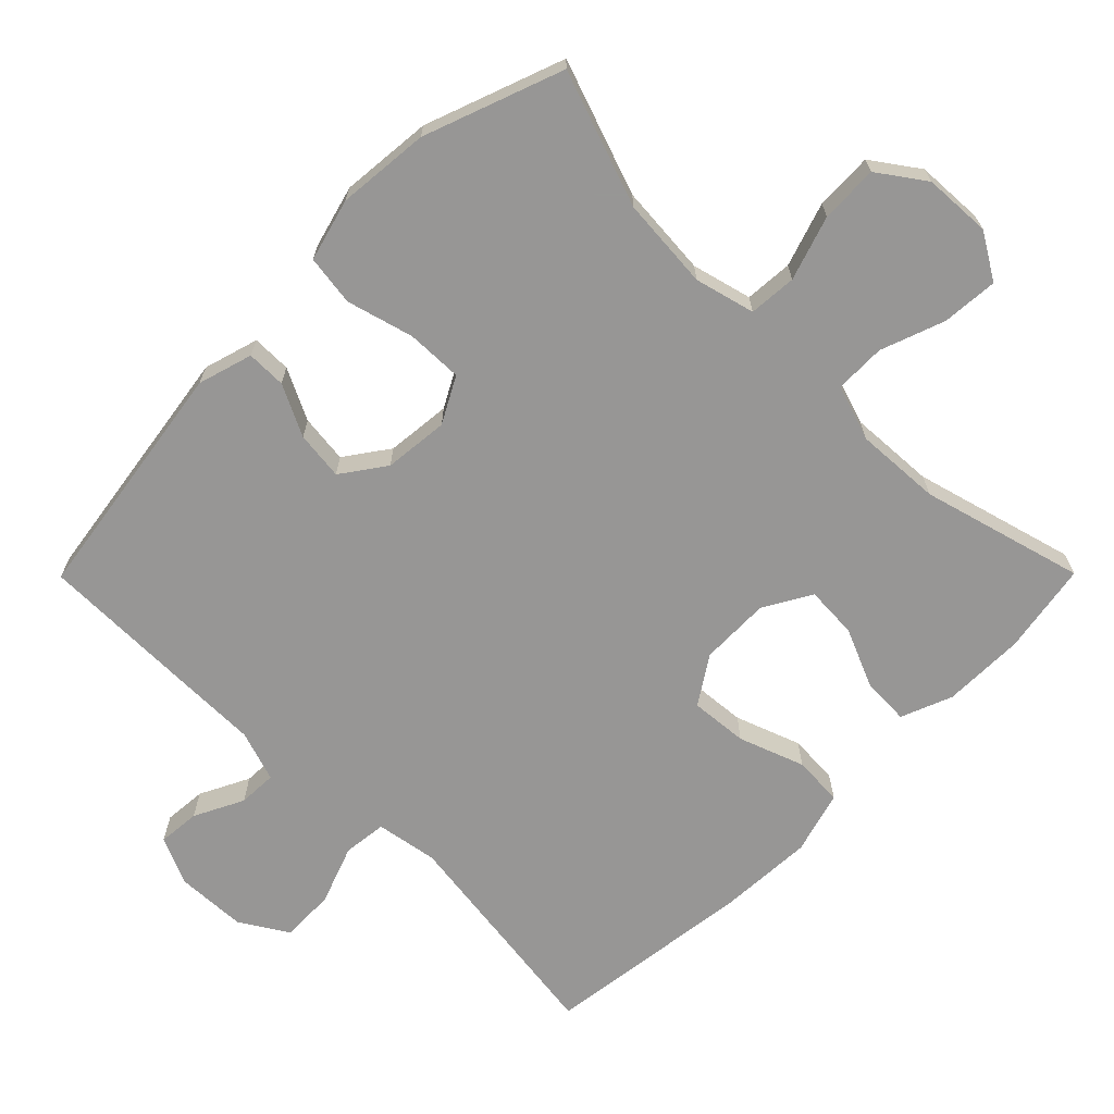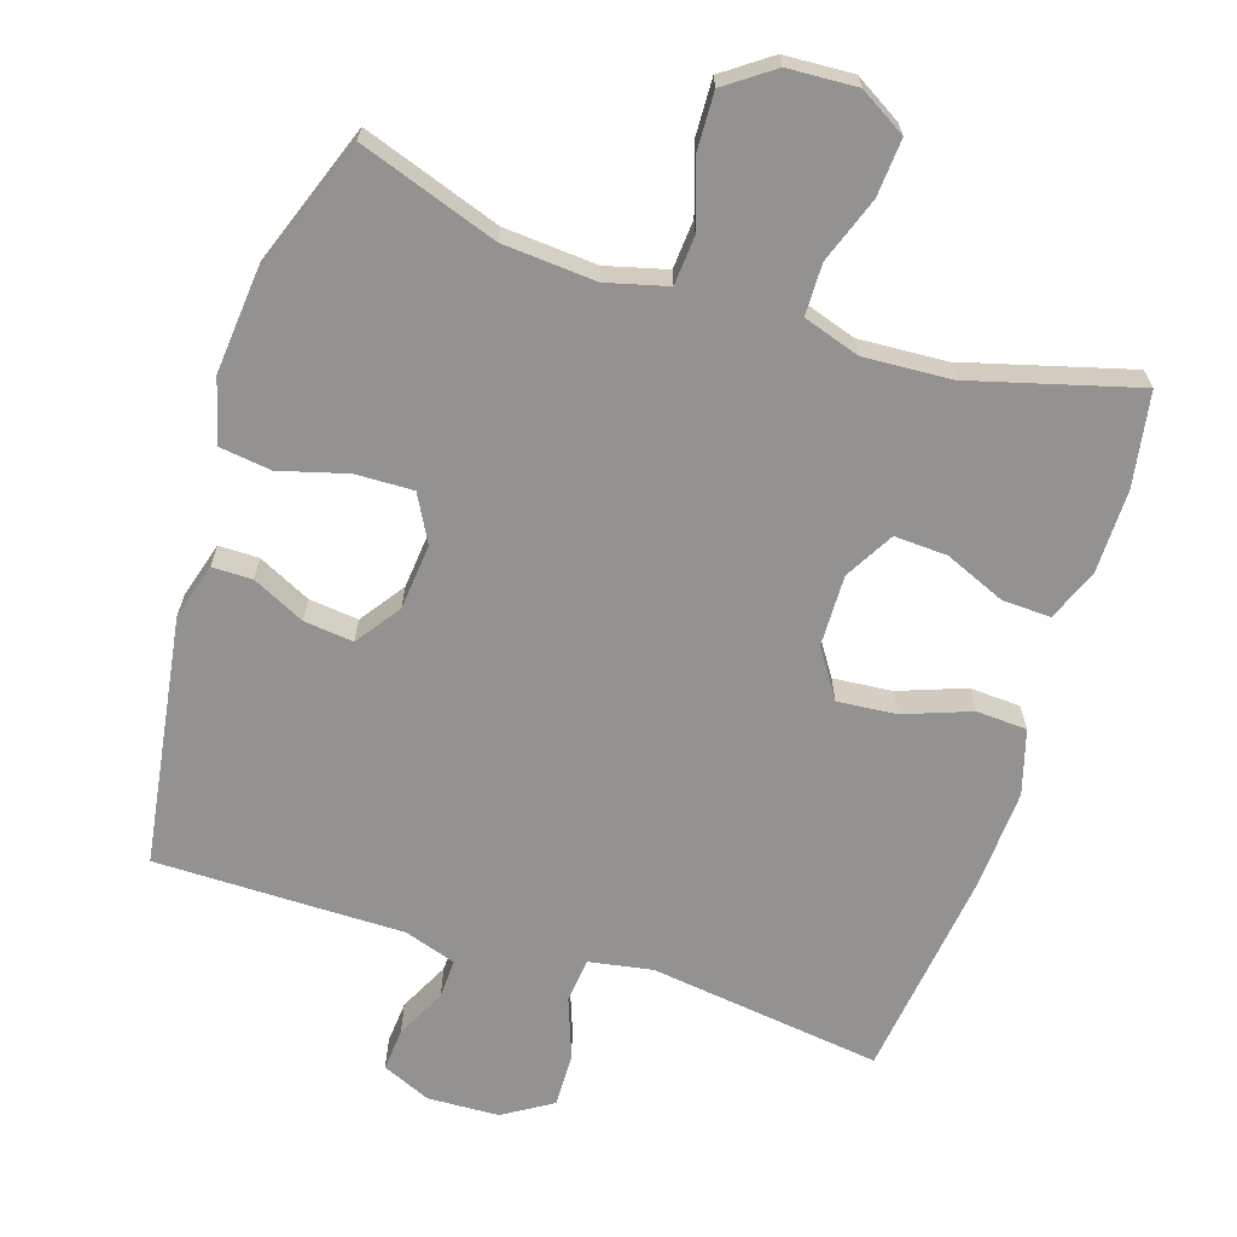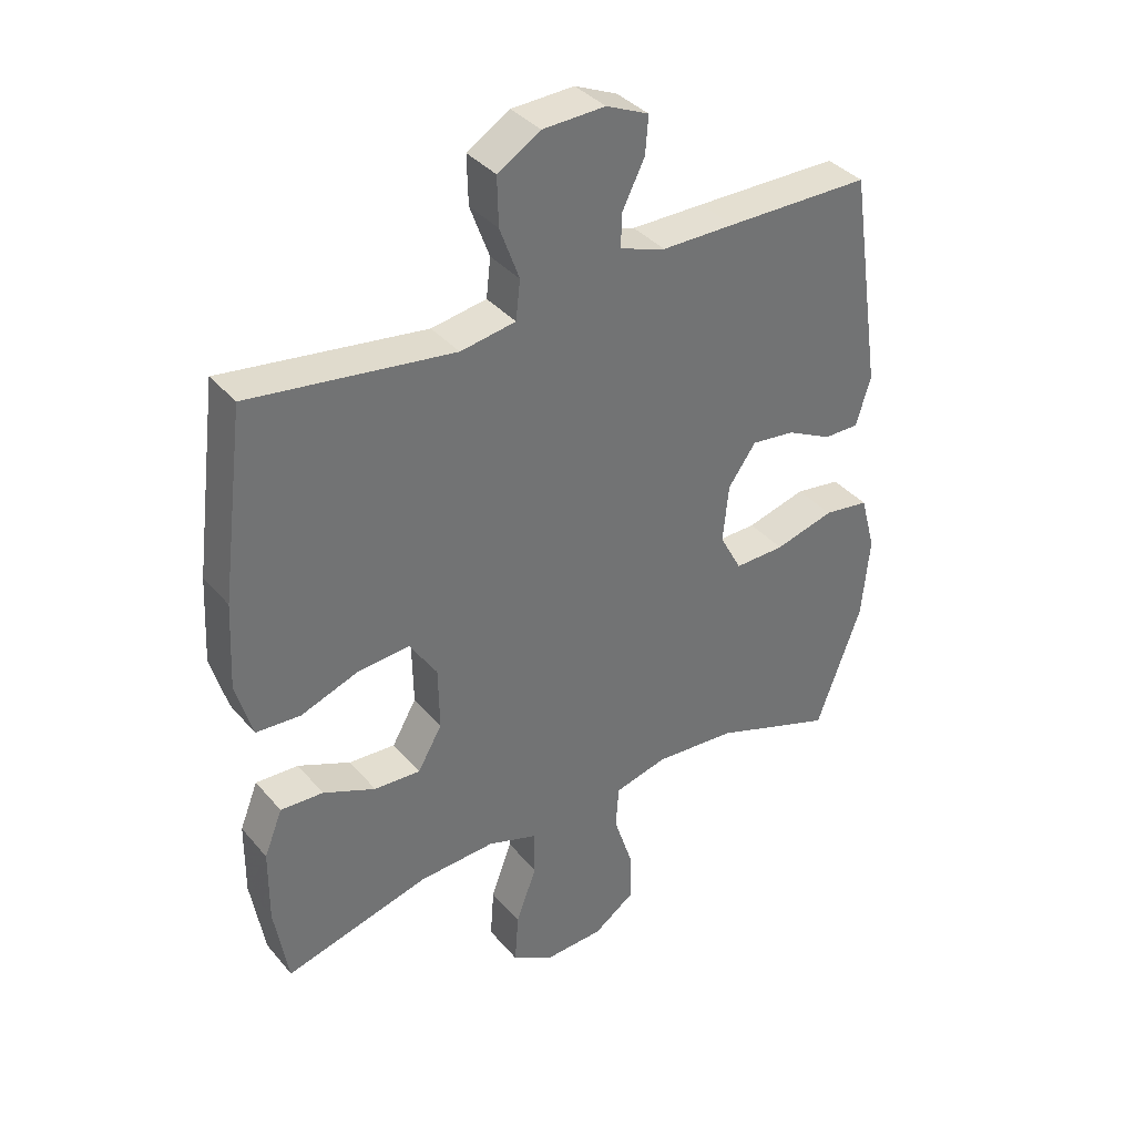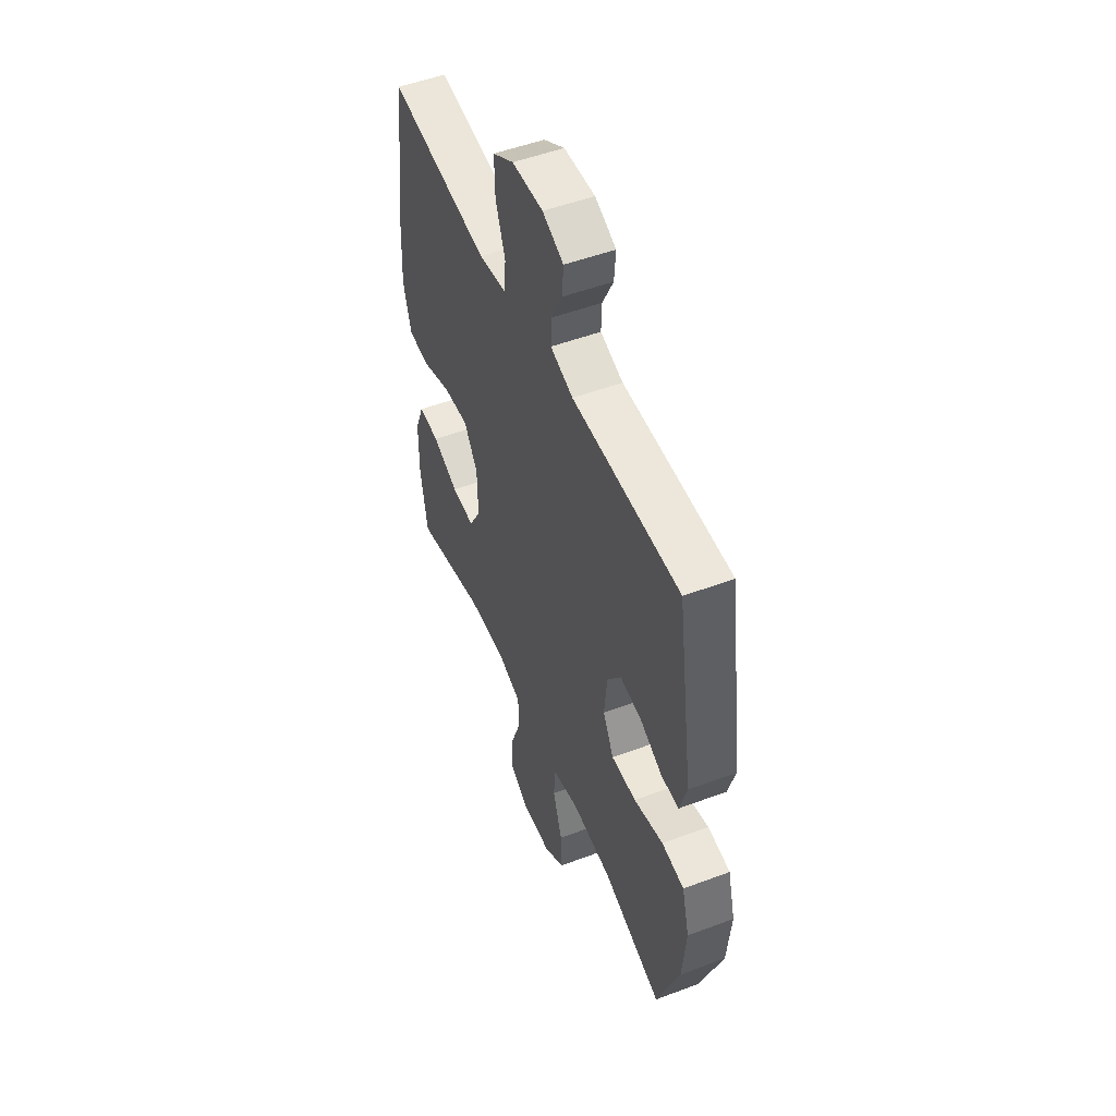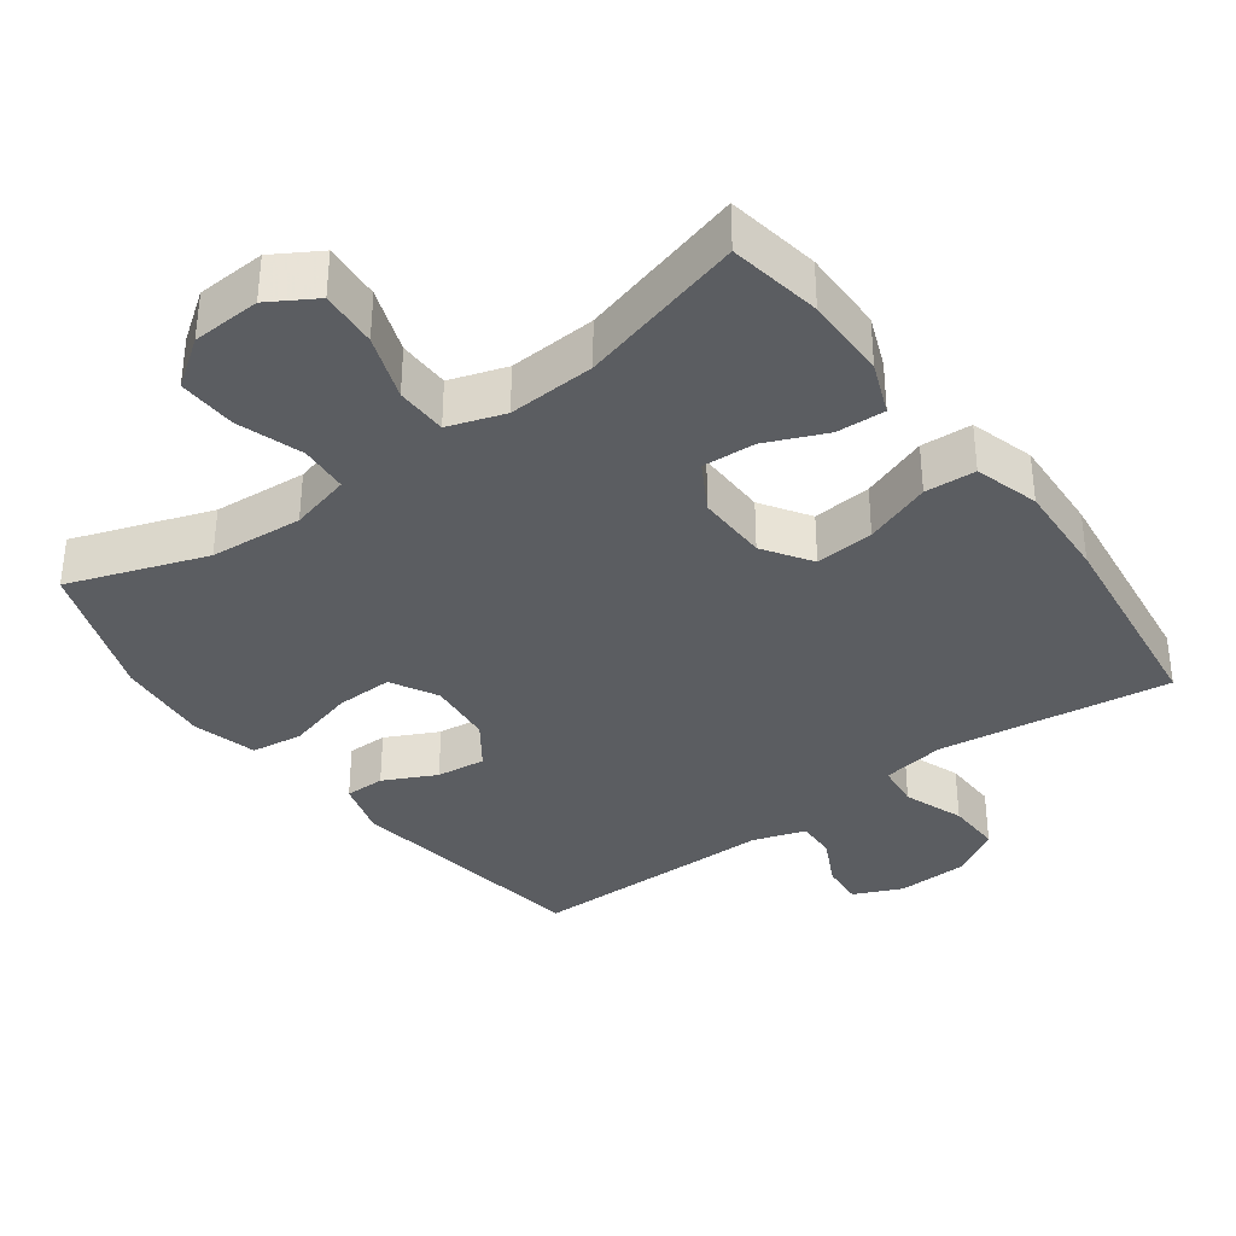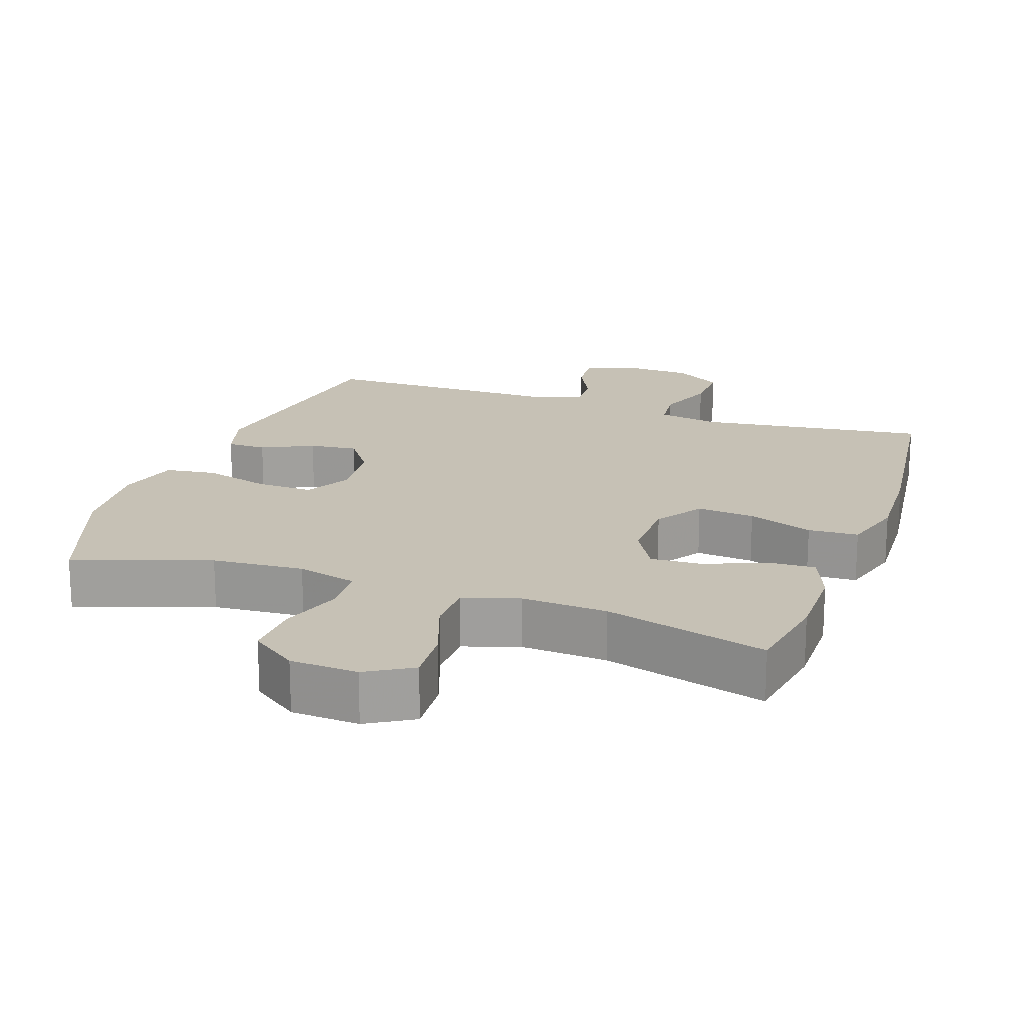
<metadata>
{"format":"obj","ext":"obj","renderer":"f3d","projection":"perspective","resolution":1024,"background":"white","views":[{"elev":-68.0,"azim":135.2,"up":"+Y"},{"elev":-66.4,"azim":162.3,"up":"+Y"},{"elev":36.9,"azim":-34.9,"up":"+Z"},{"elev":51.3,"azim":67.8,"up":"+Z"},{"elev":-35.8,"azim":-143.6,"up":"+Y"},{"elev":18.8,"azim":-160.5,"up":"+Y"}]}
</metadata>
<code>
v -0.5 0.07 0.5
v -0.175 0.07 0.456
v -0.087 0.07 0.471
v -0.08 0.07 0.533
v -0.111 0.07 0.617
v -0.113 0.07 0.694
v -0.045 0.07 0.736
v 0.055 0.07 0.74
v 0.123 0.07 0.71
v 0.118 0.07 0.65
v 0.083 0.07 0.58
v 0.081 0.07 0.525
v 0.154 0.07 0.501
v 0.27 0.07 0.501
v 0.5 0.07 0.5
v 0.552 0.07 0.152
v 0.529 0.07 0.074
v 0.473 0.07 0.074
v 0.4 0.07 0.11
v 0.331 0.07 0.118
v 0.287 0.07 0.056
v 0.278 0.07 -0.036
v 0.313 0.07 -0.101
v 0.393 0.07 -0.099
v 0.488 0.07 -0.073
v 0.56 0.07 -0.083
v 0.584 0.07 -0.172
v 0.572 0.07 -0.303
v 0.5 0.07 -0.5
v 0.308 0.07 -0.433
v 0.178 0.07 -0.423
v 0.093 0.07 -0.445
v 0.088 0.07 -0.513
v 0.118 0.07 -0.604
v 0.121 0.07 -0.686
v 0.055 0.07 -0.733
v -0.041 0.07 -0.738
v -0.106 0.07 -0.699
v -0.1 0.07 -0.619
v -0.067 0.07 -0.528
v -0.068 0.07 -0.456
v -0.147 0.07 -0.43
v -0.269 0.07 -0.437
v -0.5 0.07 -0.5
v -0.522 0.07 -0.37
v -0.521 0.07 -0.253
v -0.492 0.07 -0.18
v -0.424 0.07 -0.183
v -0.34 0.07 -0.219
v -0.266 0.07 -0.223
v -0.227 0.07 -0.155
v -0.229 0.07 -0.055
v -0.273 0.07 0.012
v -0.355 0.07 0.005
v -0.448 0.07 -0.029
v -0.519 0.07 -0.025
v -0.545 0.07 0.065
v -0.538 0.07 0.202
v -0.5 0 0.5
v -0.175 0 0.456
v -0.087 0 0.471
v -0.08 0 0.533
v -0.111 0 0.617
v -0.113 0 0.694
v -0.045 0 0.736
v 0.055 0 0.74
v 0.123 0 0.71
v 0.118 0 0.65
v 0.083 0 0.58
v 0.081 0 0.525
v 0.154 0 0.501
v 0.27 0 0.501
v 0.5 0 0.5
v 0.552 0 0.152
v 0.529 0 0.074
v 0.473 0 0.074
v 0.4 0 0.11
v 0.331 0 0.118
v 0.287 0 0.056
v 0.278 0 -0.036
v 0.313 0 -0.101
v 0.393 0 -0.099
v 0.488 0 -0.073
v 0.56 0 -0.083
v 0.584 0 -0.172
v 0.572 0 -0.303
v 0.5 0 -0.5
v 0.308 0 -0.433
v 0.178 0 -0.423
v 0.093 0 -0.445
v 0.088 0 -0.513
v 0.118 0 -0.604
v 0.121 0 -0.686
v 0.055 0 -0.733
v -0.041 0 -0.738
v -0.106 0 -0.699
v -0.1 0 -0.619
v -0.067 0 -0.528
v -0.068 0 -0.456
v -0.147 0 -0.43
v -0.269 0 -0.437
v -0.5 0 -0.5
v -0.522 0 -0.37
v -0.521 0 -0.253
v -0.492 0 -0.18
v -0.424 0 -0.183
v -0.34 0 -0.219
v -0.266 0 -0.223
v -0.227 0 -0.155
v -0.229 0 -0.055
v -0.273 0 0.012
v -0.355 0 0.005
v -0.448 0 -0.029
v -0.519 0 -0.025
v -0.545 0 0.065
v -0.538 0 0.202
f 58 1 2
f 57 58 2
f 56 57 2
f 55 56 2
f 54 55 2
f 53 54 2 3
f 52 53 3
f 51 52 3
f 47 48 49
f 46 47 49
f 45 46 49
f 44 45 49
f 43 44 49
f 42 43 49 50
f 41 42 50 51
f 38 39 40
f 37 38 40
f 36 37 40
f 35 36 40
f 34 35 40
f 33 34 40
f 32 33 40 41
f 41 51 3
f 32 41 3
f 31 32 3
f 28 29 30
f 27 28 30
f 26 27 30
f 25 26 30
f 24 25 30
f 23 24 30 31
f 17 18 19
f 16 17 19
f 15 16 19
f 14 15 19
f 13 14 19
f 12 13 19 20
f 9 10 11
f 8 9 11
f 7 8 11
f 6 7 11
f 5 6 11
f 4 5 11
f 4 11 12
f 31 3 4
f 23 31 4
f 22 23 4
f 4 12 20 21
f 4 21 22
f 60 59 116
f 60 116 115
f 60 115 114
f 60 114 113
f 60 113 112
f 61 60 112 111
f 61 111 110
f 61 110 109
f 107 106 105
f 107 105 104
f 107 104 103
f 107 103 102
f 107 102 101
f 108 107 101 100
f 109 108 100 99
f 98 97 96
f 98 96 95
f 98 95 94
f 98 94 93
f 98 93 92
f 98 92 91
f 99 98 91 90
f 61 109 99
f 61 99 90
f 61 90 89
f 88 87 86
f 88 86 85
f 88 85 84
f 88 84 83
f 88 83 82
f 89 88 82 81
f 77 76 75
f 77 75 74
f 77 74 73
f 77 73 72
f 77 72 71
f 78 77 71 70
f 69 68 67
f 69 67 66
f 69 66 65
f 69 65 64
f 69 64 63
f 69 63 62
f 70 69 62
f 62 61 89
f 62 89 81
f 62 81 80
f 79 78 70 62
f 80 79 62
f 1 59 60 2
f 2 60 61 3
f 3 61 62 4
f 4 62 63 5
f 5 63 64 6
f 6 64 65 7
f 7 65 66 8
f 8 66 67 9
f 9 67 68 10
f 10 68 69 11
f 11 69 70 12
f 12 70 71 13
f 13 71 72 14
f 14 72 73 15
f 15 73 74 16
f 16 74 75 17
f 17 75 76 18
f 18 76 77 19
f 19 77 78 20
f 20 78 79 21
f 21 79 80 22
f 22 80 81 23
f 23 81 82 24
f 24 82 83 25
f 25 83 84 26
f 26 84 85 27
f 27 85 86 28
f 28 86 87 29
f 29 87 88 30
f 30 88 89 31
f 31 89 90 32
f 32 90 91 33
f 33 91 92 34
f 34 92 93 35
f 35 93 94 36
f 36 94 95 37
f 37 95 96 38
f 38 96 97 39
f 39 97 98 40
f 40 98 99 41
f 41 99 100 42
f 42 100 101 43
f 43 101 102 44
f 44 102 103 45
f 45 103 104 46
f 46 104 105 47
f 47 105 106 48
f 48 106 107 49
f 49 107 108 50
f 50 108 109 51
f 51 109 110 52
f 52 110 111 53
f 53 111 112 54
f 54 112 113 55
f 55 113 114 56
f 56 114 115 57
f 57 115 116 58
f 58 116 59 1

</code>
